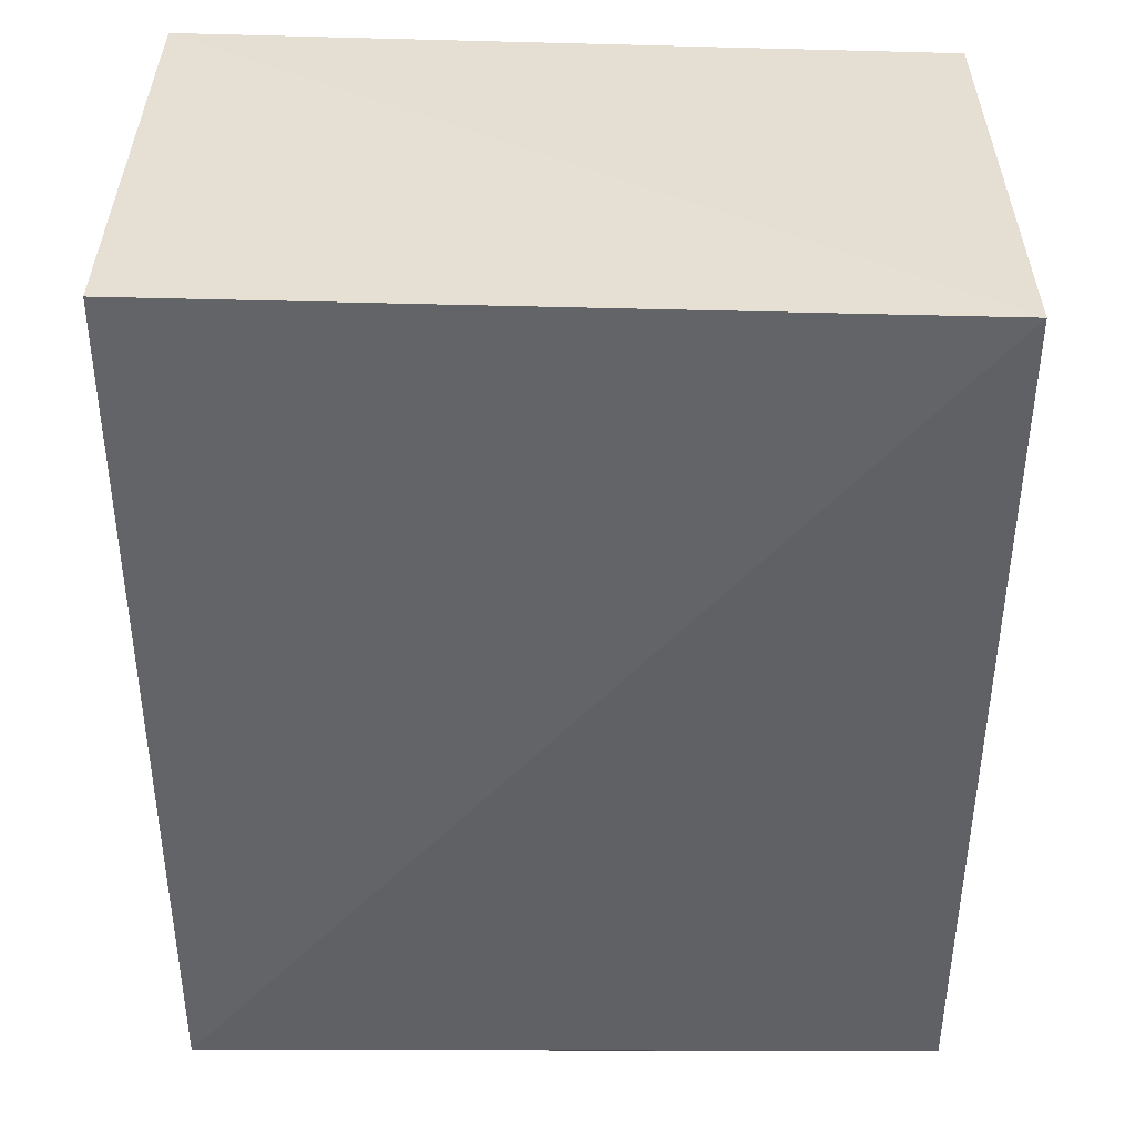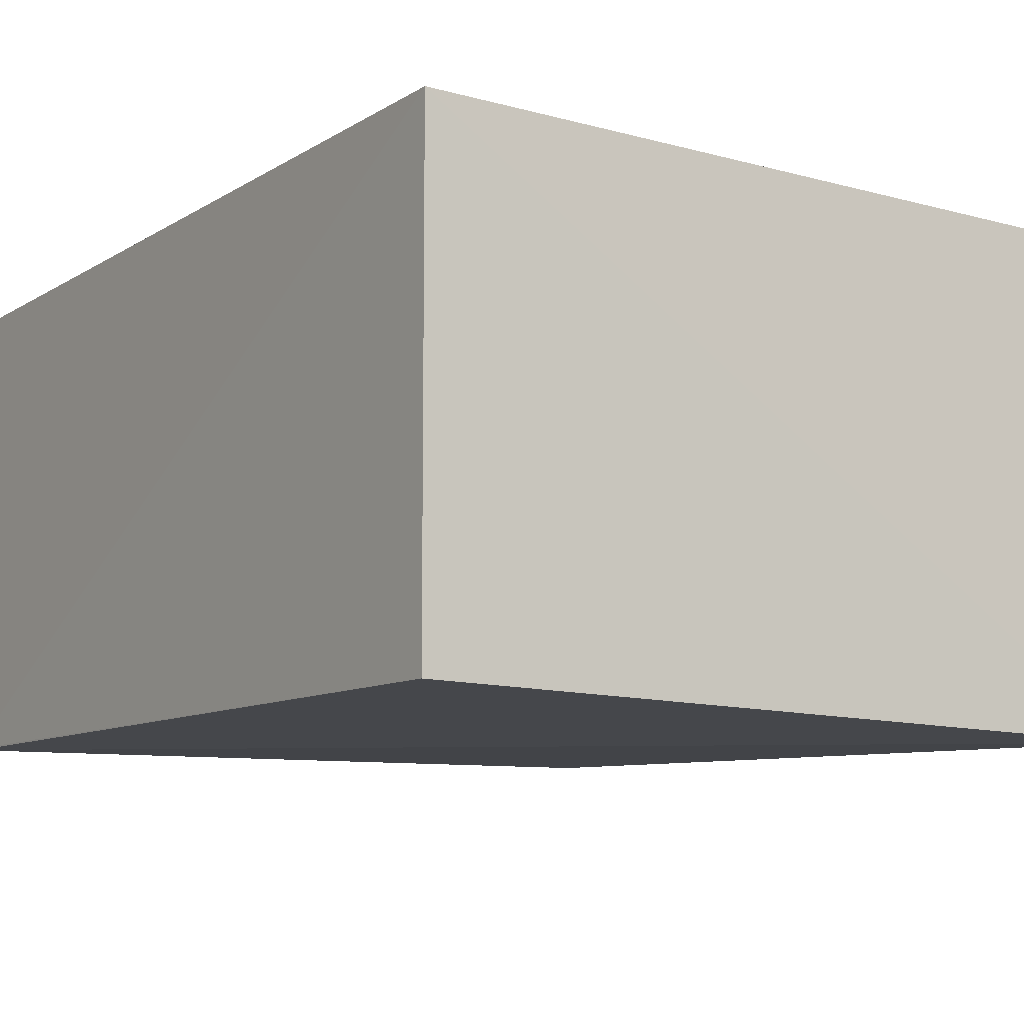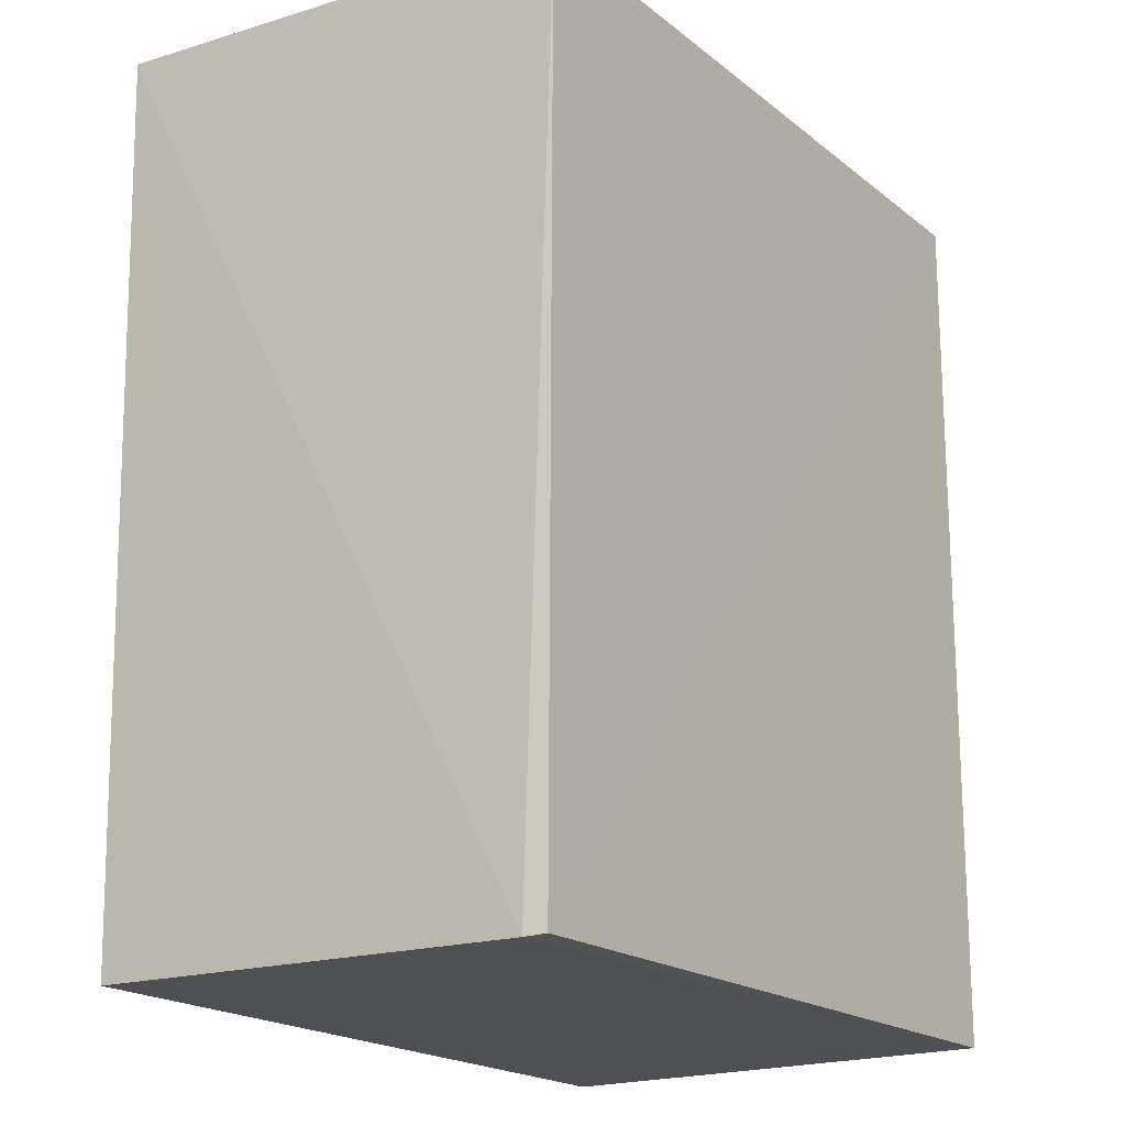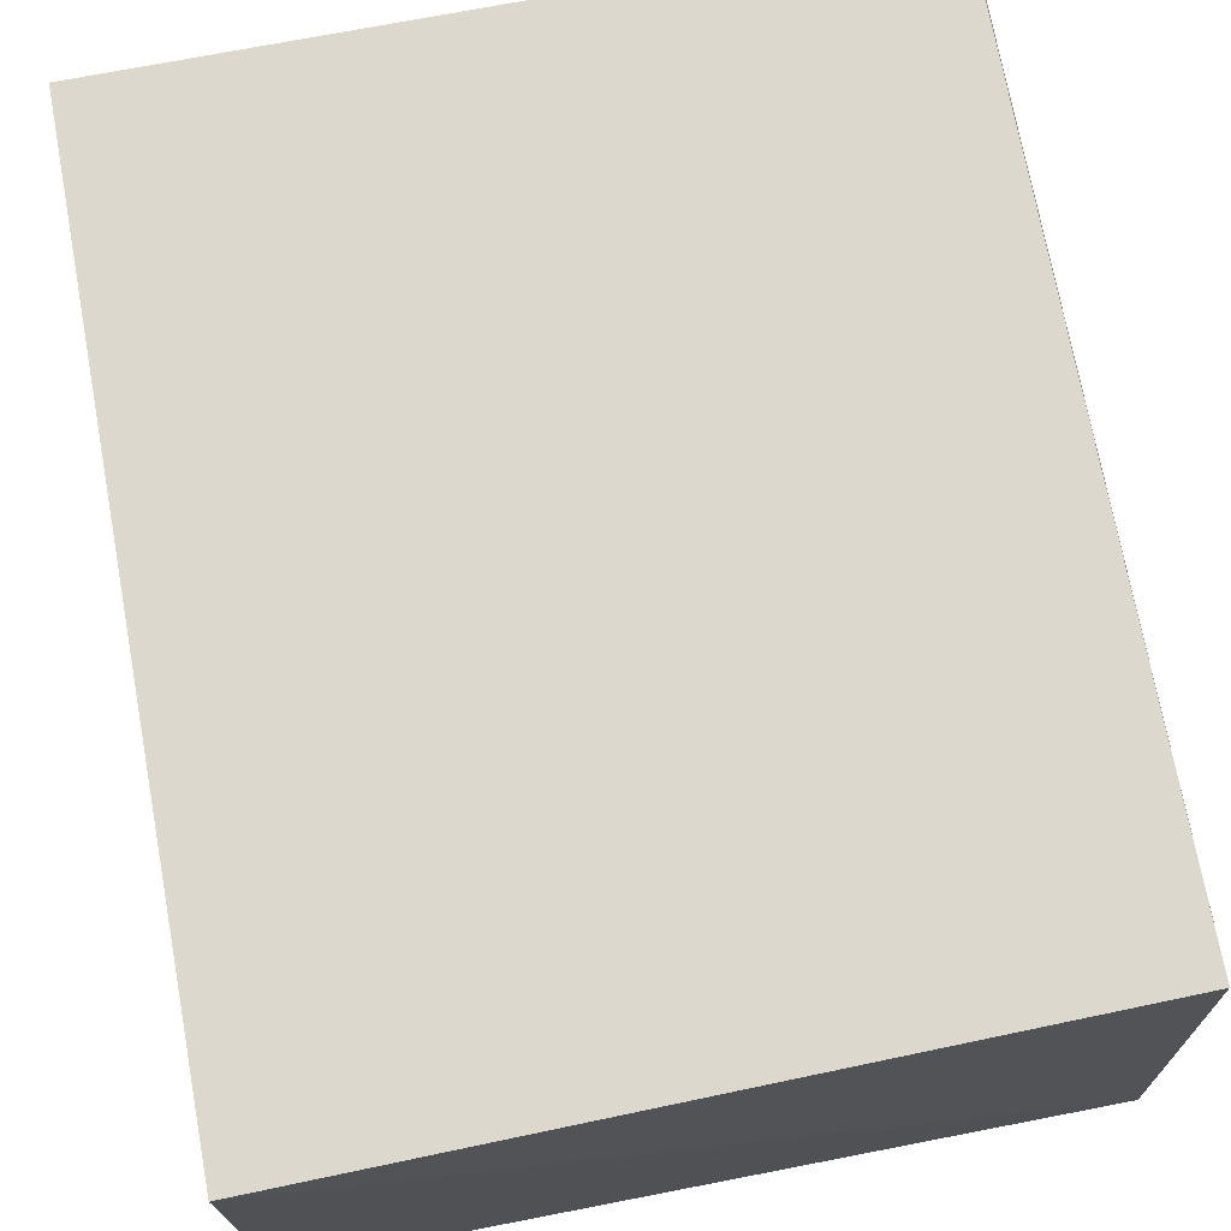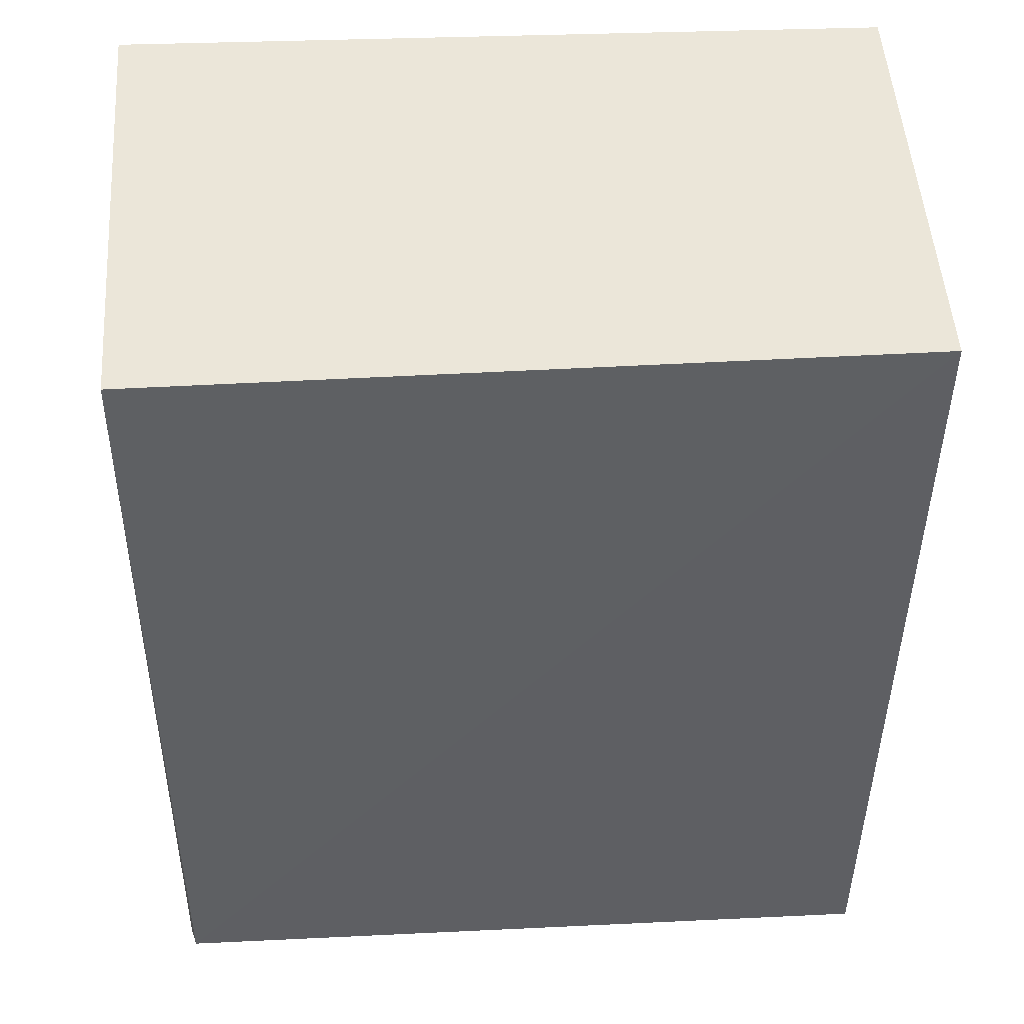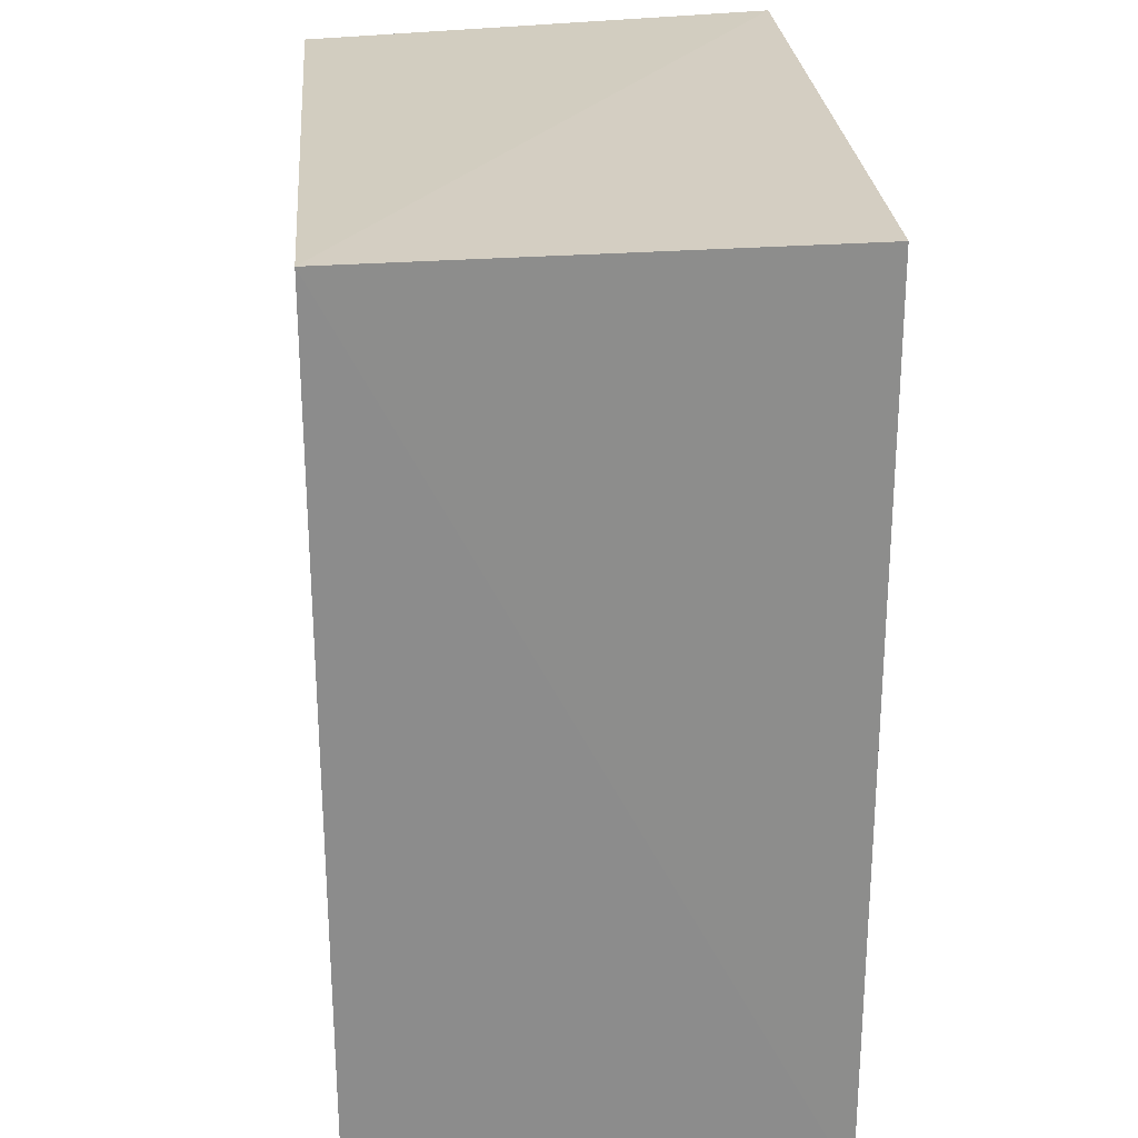
<metadata>
{"format":"obj","ext":"obj","renderer":"f3d","projection":"perspective","resolution":1024,"background":"white","views":[{"elev":38.6,"azim":-179.3,"up":"+Y"},{"elev":-9.5,"azim":146.4,"up":"+Z"},{"elev":-19.1,"azim":-56.4,"up":"+Y"},{"elev":72.8,"azim":169.1,"up":"+Z"},{"elev":47.2,"azim":-3.3,"up":"+Y"},{"elev":25.7,"azim":84.6,"up":"+Y"}]}
</metadata>
<code>
v 0.009865 0.02413 0.1279
v 0.00971 0.0009485 0.1278
v 0.009882 0.0009087 0.1156
v -0.009846 0.02424 0.1152
v -0.00975 0.0008645 0.1277
v 0.009965 0.0243 0.1157
v 0.009885 0.0008467 0.1157
v -0.00957 0.0238 0.1277
v -0.009811 0.0009252 0.1158
v -0.009892 0.000816 0.1272
f 5 2 1
f 6 3 4
f 6 4 1
f 7 1 2
f 7 6 1
f 7 3 6
f 8 5 1
f 8 1 4
f 9 4 3
f 9 3 7
f 10 7 2
f 10 2 5
f 10 9 7
f 10 4 9
f 10 8 4
f 10 5 8

</code>
